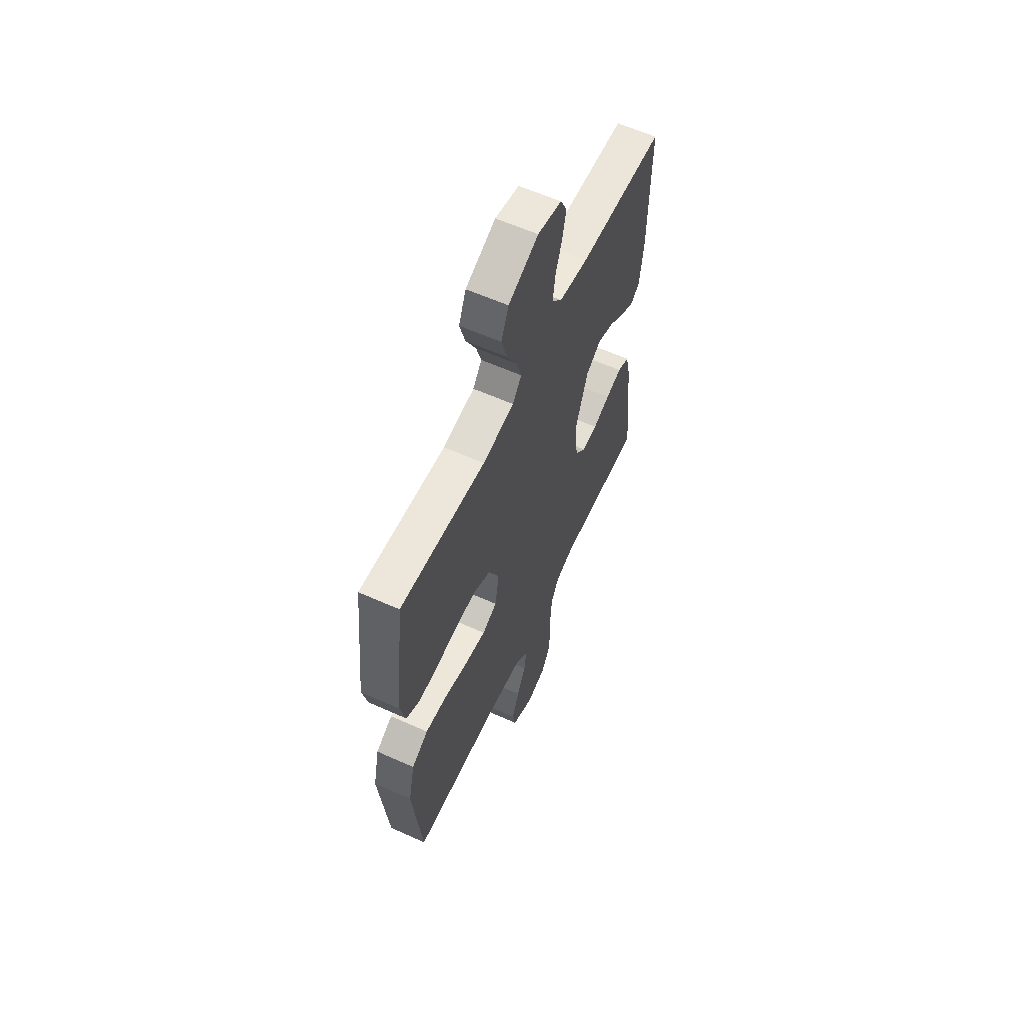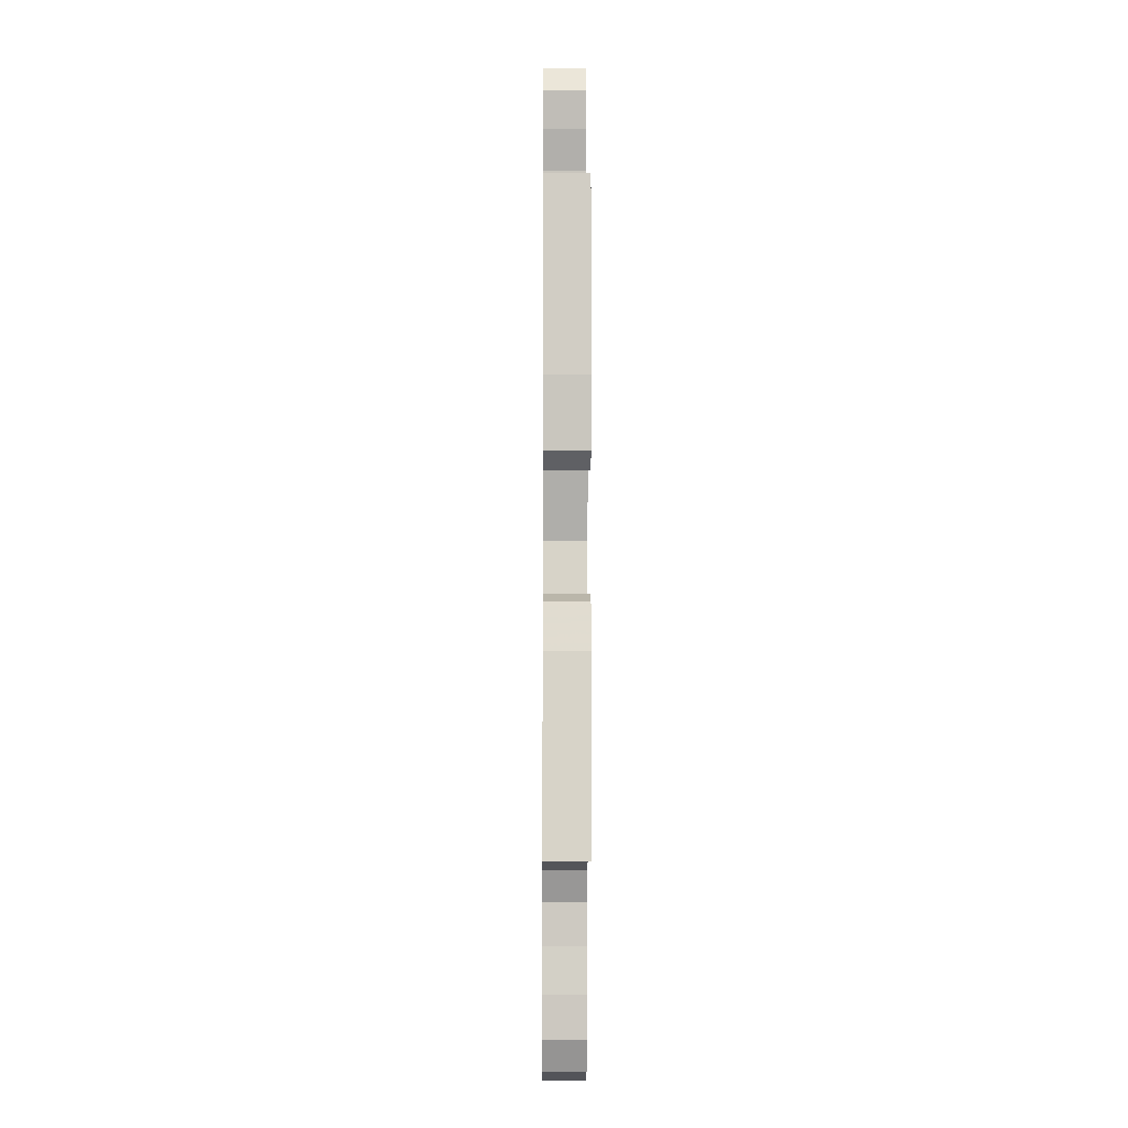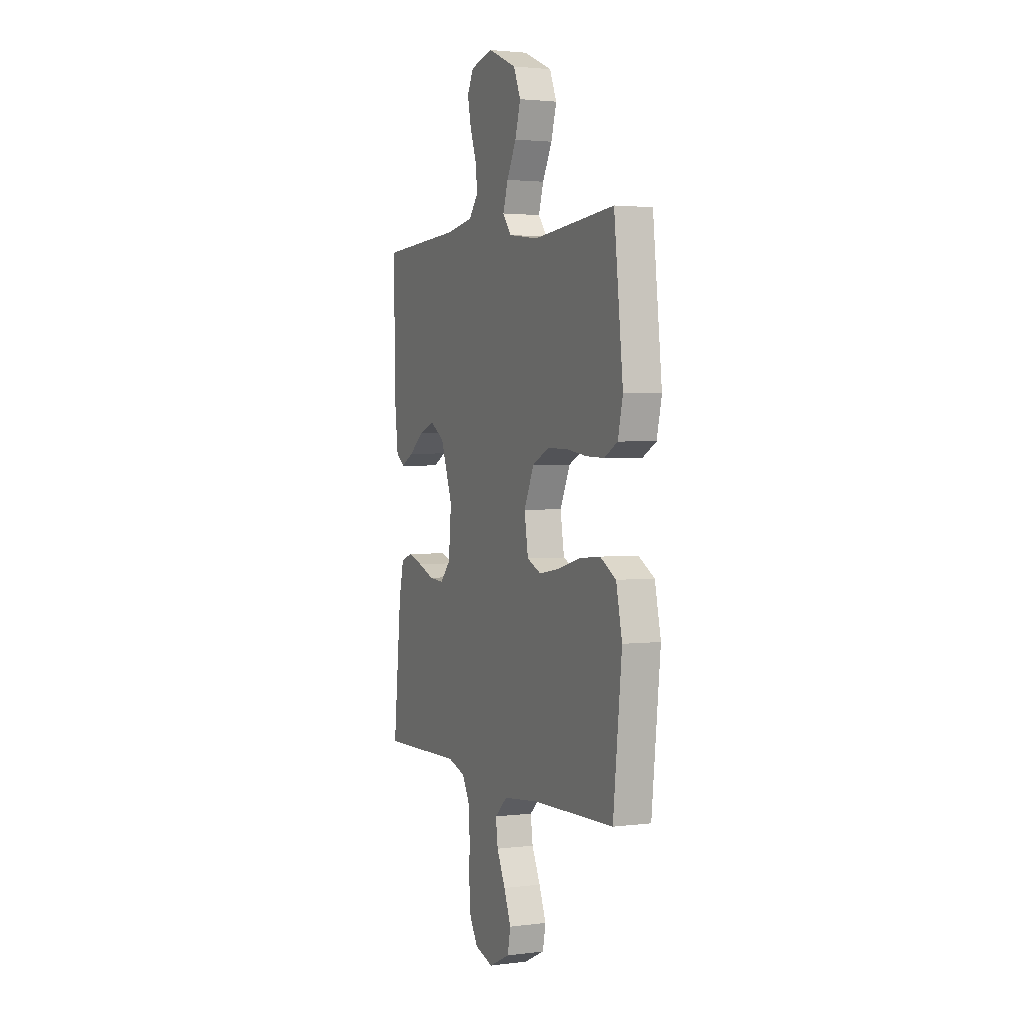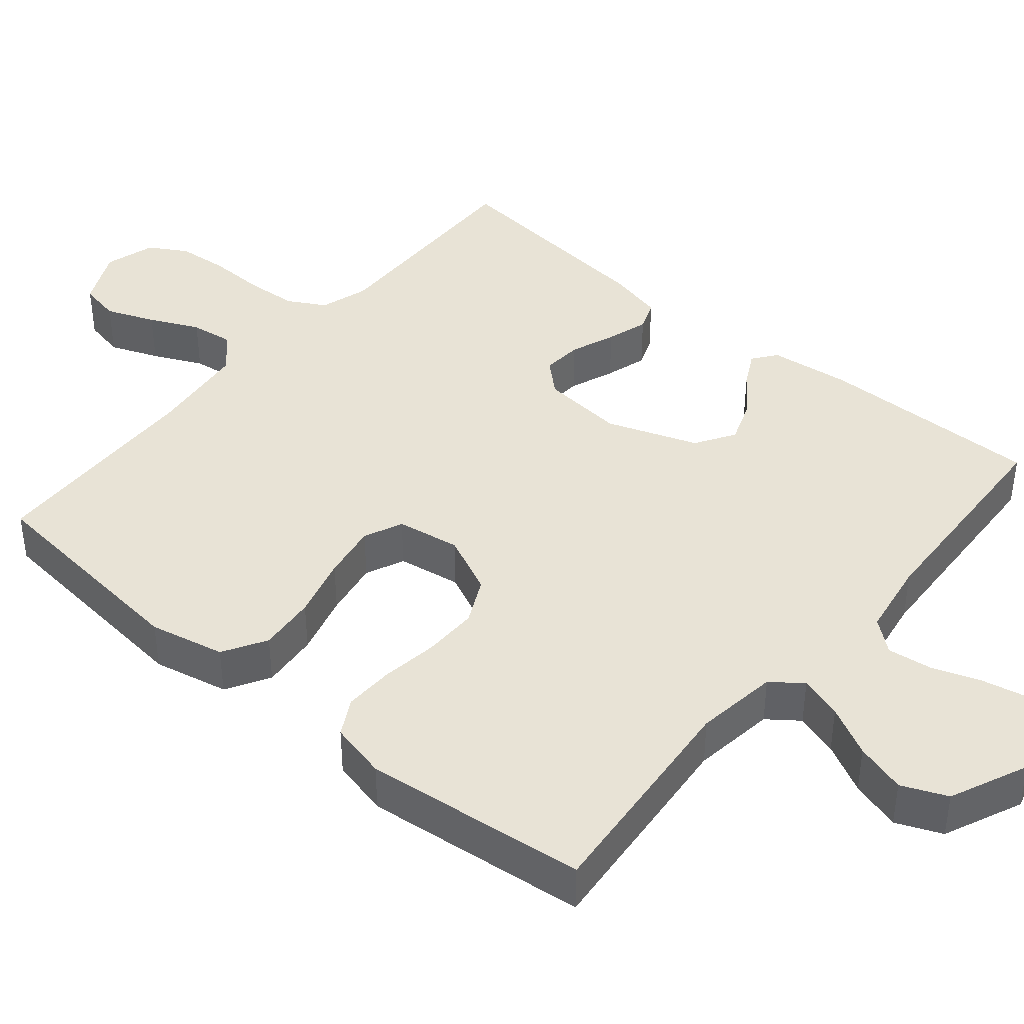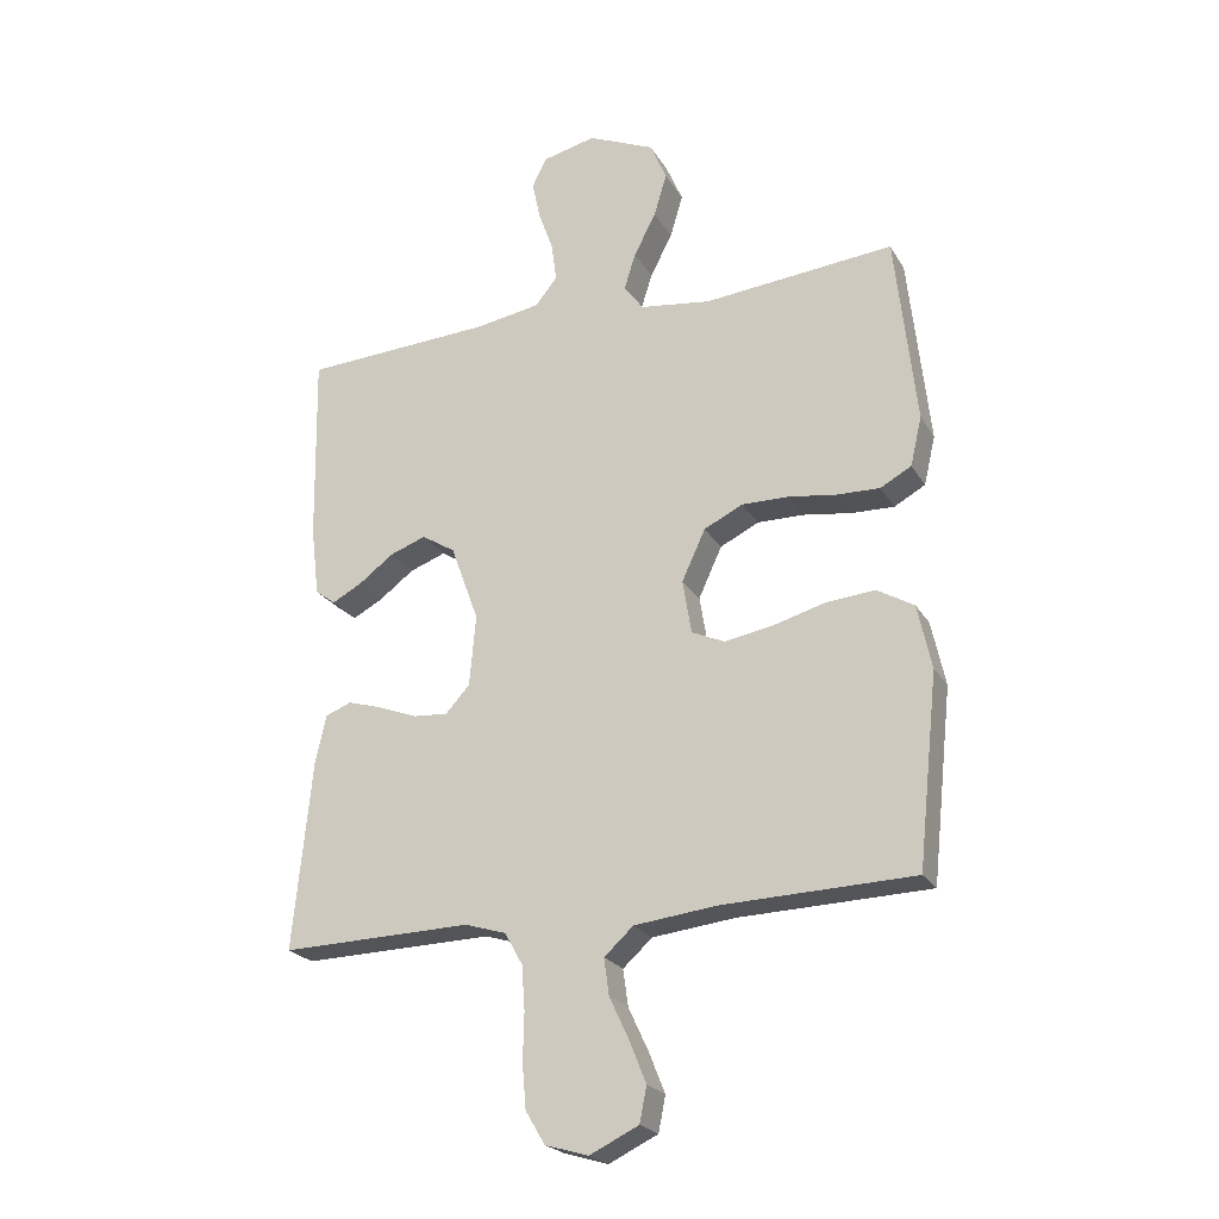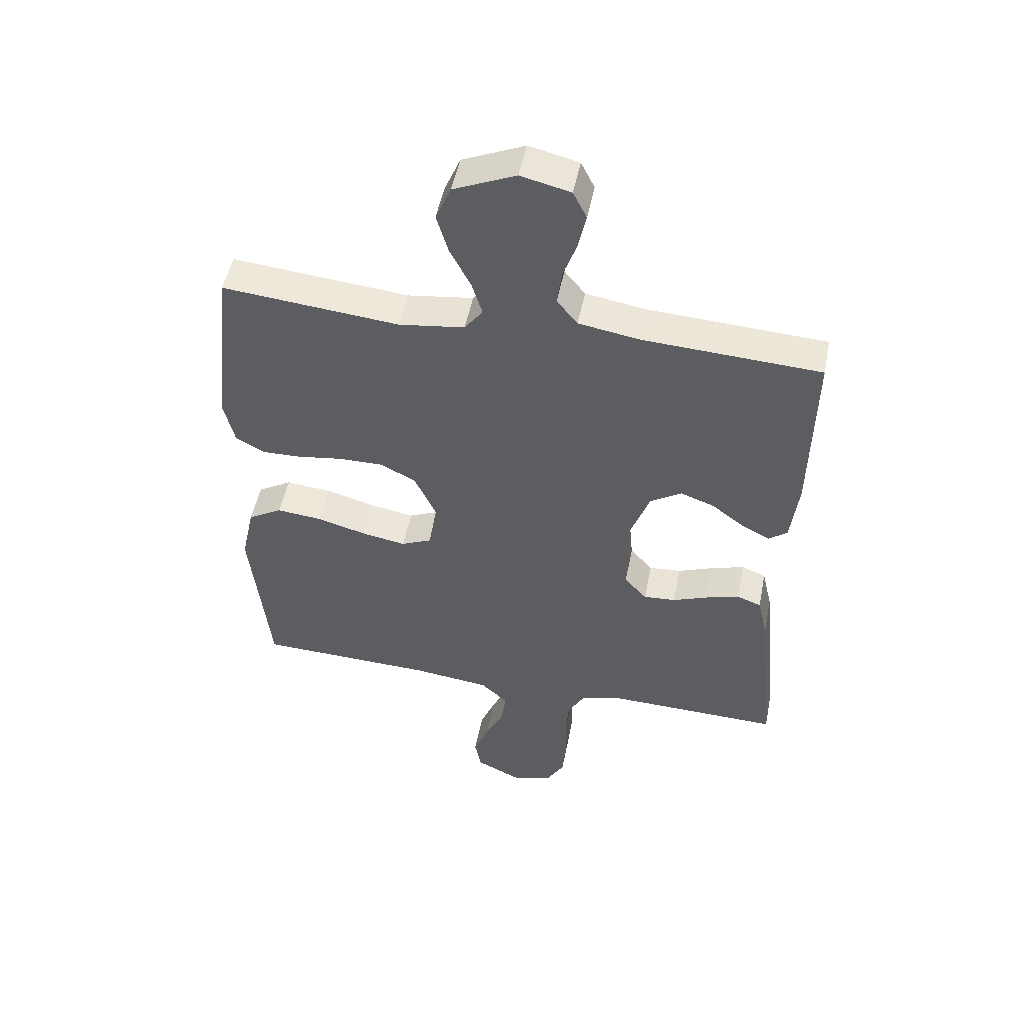
<metadata>
{"format":"obj","ext":"obj","renderer":"f3d","projection":"perspective","resolution":1024,"background":"white","views":[{"elev":60.7,"azim":-65.4,"up":"+Z"},{"elev":-7.5,"azim":89.5,"up":"+Z"},{"elev":2.4,"azim":-113.8,"up":"+Z"},{"elev":41.4,"azim":-49.9,"up":"+Y"},{"elev":-22.9,"azim":-156.7,"up":"+Z"},{"elev":50.2,"azim":11.2,"up":"+Z"}]}
</metadata>
<code>
v -0.5 0.07 0.5
v -0.2 0.07 0.472
v -0.089 0.07 0.487
v -0.058 0.07 0.528
v -0.076 0.07 0.586
v -0.111 0.07 0.653
v -0.131 0.07 0.721
v -0.105 0.07 0.782
v 0 0.07 0.828
v 0.084 0.07 0.808
v 0.107 0.07 0.762
v 0.094 0.07 0.701
v 0.071 0.07 0.636
v 0.063 0.07 0.576
v 0.098 0.07 0.533
v 0.2 0.07 0.516
v 0.5 0.07 0.5
v 0.495 0.07 0.2
v 0.482 0.07 0.091
v 0.45 0.07 0.067
v 0.403 0.07 0.092
v 0.348 0.07 0.133
v 0.291 0.07 0.154
v 0.238 0.07 0.121
v 0.194 0.07 0
v 0.204 0.07 -0.112
v 0.242 0.07 -0.154
v 0.296 0.07 -0.15
v 0.356 0.07 -0.127
v 0.412 0.07 -0.11
v 0.453 0.07 -0.126
v 0.47 0.07 -0.2
v 0.5 0.07 -0.5
v 0.2 0.07 -0.493
v 0.135 0.07 -0.513
v 0.107 0.07 -0.563
v 0.102 0.07 -0.632
v 0.104 0.07 -0.707
v 0.098 0.07 -0.776
v 0.068 0.07 -0.827
v 0 0.07 -0.847
v -0.077 0.07 -0.81
v -0.088 0.07 -0.755
v -0.062 0.07 -0.69
v -0.031 0.07 -0.624
v -0.023 0.07 -0.566
v -0.069 0.07 -0.524
v -0.2 0.07 -0.509
v -0.5 0.07 -0.5
v -0.532 0.07 -0.2
v -0.51 0.07 -0.099
v -0.452 0.07 -0.065
v -0.375 0.07 -0.072
v -0.292 0.07 -0.095
v -0.217 0.07 -0.108
v -0.165 0.07 -0.085
v -0.151 0.07 0
v -0.188 0.07 0.08
v -0.249 0.07 0.11
v -0.323 0.07 0.109
v -0.399 0.07 0.098
v -0.466 0.07 0.096
v -0.515 0.07 0.123
v -0.533 0.07 0.2
v -0.5 0 0.5
v -0.2 0 0.472
v -0.089 0 0.487
v -0.058 0 0.528
v -0.076 0 0.586
v -0.111 0 0.653
v -0.131 0 0.721
v -0.105 0 0.782
v 0 0 0.828
v 0.084 0 0.808
v 0.107 0 0.762
v 0.094 0 0.701
v 0.071 0 0.636
v 0.063 0 0.576
v 0.098 0 0.533
v 0.2 0 0.516
v 0.5 0 0.5
v 0.495 0 0.2
v 0.482 0 0.091
v 0.45 0 0.067
v 0.403 0 0.092
v 0.348 0 0.133
v 0.291 0 0.154
v 0.238 0 0.121
v 0.194 0 0
v 0.204 0 -0.112
v 0.242 0 -0.154
v 0.296 0 -0.15
v 0.356 0 -0.127
v 0.412 0 -0.11
v 0.453 0 -0.126
v 0.47 0 -0.2
v 0.5 0 -0.5
v 0.2 0 -0.493
v 0.135 0 -0.513
v 0.107 0 -0.563
v 0.102 0 -0.632
v 0.104 0 -0.707
v 0.098 0 -0.776
v 0.068 0 -0.827
v 0 0 -0.847
v -0.077 0 -0.81
v -0.088 0 -0.755
v -0.062 0 -0.69
v -0.031 0 -0.624
v -0.023 0 -0.566
v -0.069 0 -0.524
v -0.2 0 -0.509
v -0.5 0 -0.5
v -0.532 0 -0.2
v -0.51 0 -0.099
v -0.452 0 -0.065
v -0.375 0 -0.072
v -0.292 0 -0.095
v -0.217 0 -0.108
v -0.165 0 -0.085
v -0.151 0 0
v -0.188 0 0.08
v -0.249 0 0.11
v -0.323 0 0.109
v -0.399 0 0.098
v -0.466 0 0.096
v -0.515 0 0.123
v -0.533 0 0.2
f 63 64 1 2
f 60 61 62 63
f 59 60 63 2
f 58 59 2 3
f 57 58 3 4
f 56 57 4
f 51 52 53 54
f 51 54 55
f 48 49 50 51
f 47 48 51 55
f 46 47 55 56
f 42 43 44 45
f 40 41 42 45
f 40 45 46
f 37 38 39 40
f 36 37 40 46
f 35 36 46 56
f 31 32 33 34
f 28 29 30 31
f 28 31 34 35
f 19 20 21 22
f 19 22 23
f 16 17 18 19
f 15 16 19 23
f 14 15 23 24
f 10 11 12 13
f 10 13 14
f 9 10 14
f 8 9 14
f 5 6 7 8
f 4 5 8 14
f 27 28 35
f 26 27 35 56
f 25 26 56 4
f 4 14 24 25
f 66 65 128 127
f 127 126 125 124
f 66 127 124 123
f 67 66 123 122
f 68 67 122 121
f 68 121 120
f 118 117 116 115
f 119 118 115
f 115 114 113 112
f 119 115 112 111
f 120 119 111 110
f 109 108 107 106
f 109 106 105 104
f 110 109 104
f 104 103 102 101
f 110 104 101 100
f 120 110 100 99
f 98 97 96 95
f 95 94 93 92
f 99 98 95 92
f 86 85 84 83
f 87 86 83
f 83 82 81 80
f 87 83 80 79
f 88 87 79 78
f 77 76 75 74
f 78 77 74
f 78 74 73
f 78 73 72
f 72 71 70 69
f 78 72 69 68
f 99 92 91
f 120 99 91 90
f 68 120 90 89
f 89 88 78 68
f 1 65 66 2
f 2 66 67 3
f 3 67 68 4
f 4 68 69 5
f 5 69 70 6
f 6 70 71 7
f 7 71 72 8
f 8 72 73 9
f 9 73 74 10
f 10 74 75 11
f 11 75 76 12
f 12 76 77 13
f 13 77 78 14
f 14 78 79 15
f 15 79 80 16
f 16 80 81 17
f 17 81 82 18
f 18 82 83 19
f 19 83 84 20
f 20 84 85 21
f 21 85 86 22
f 22 86 87 23
f 23 87 88 24
f 24 88 89 25
f 25 89 90 26
f 26 90 91 27
f 27 91 92 28
f 28 92 93 29
f 29 93 94 30
f 30 94 95 31
f 31 95 96 32
f 32 96 97 33
f 33 97 98 34
f 34 98 99 35
f 35 99 100 36
f 36 100 101 37
f 37 101 102 38
f 38 102 103 39
f 39 103 104 40
f 40 104 105 41
f 41 105 106 42
f 42 106 107 43
f 43 107 108 44
f 44 108 109 45
f 45 109 110 46
f 46 110 111 47
f 47 111 112 48
f 48 112 113 49
f 49 113 114 50
f 50 114 115 51
f 51 115 116 52
f 52 116 117 53
f 53 117 118 54
f 54 118 119 55
f 55 119 120 56
f 56 120 121 57
f 57 121 122 58
f 58 122 123 59
f 59 123 124 60
f 60 124 125 61
f 61 125 126 62
f 62 126 127 63
f 63 127 128 64
f 64 128 65 1

</code>
